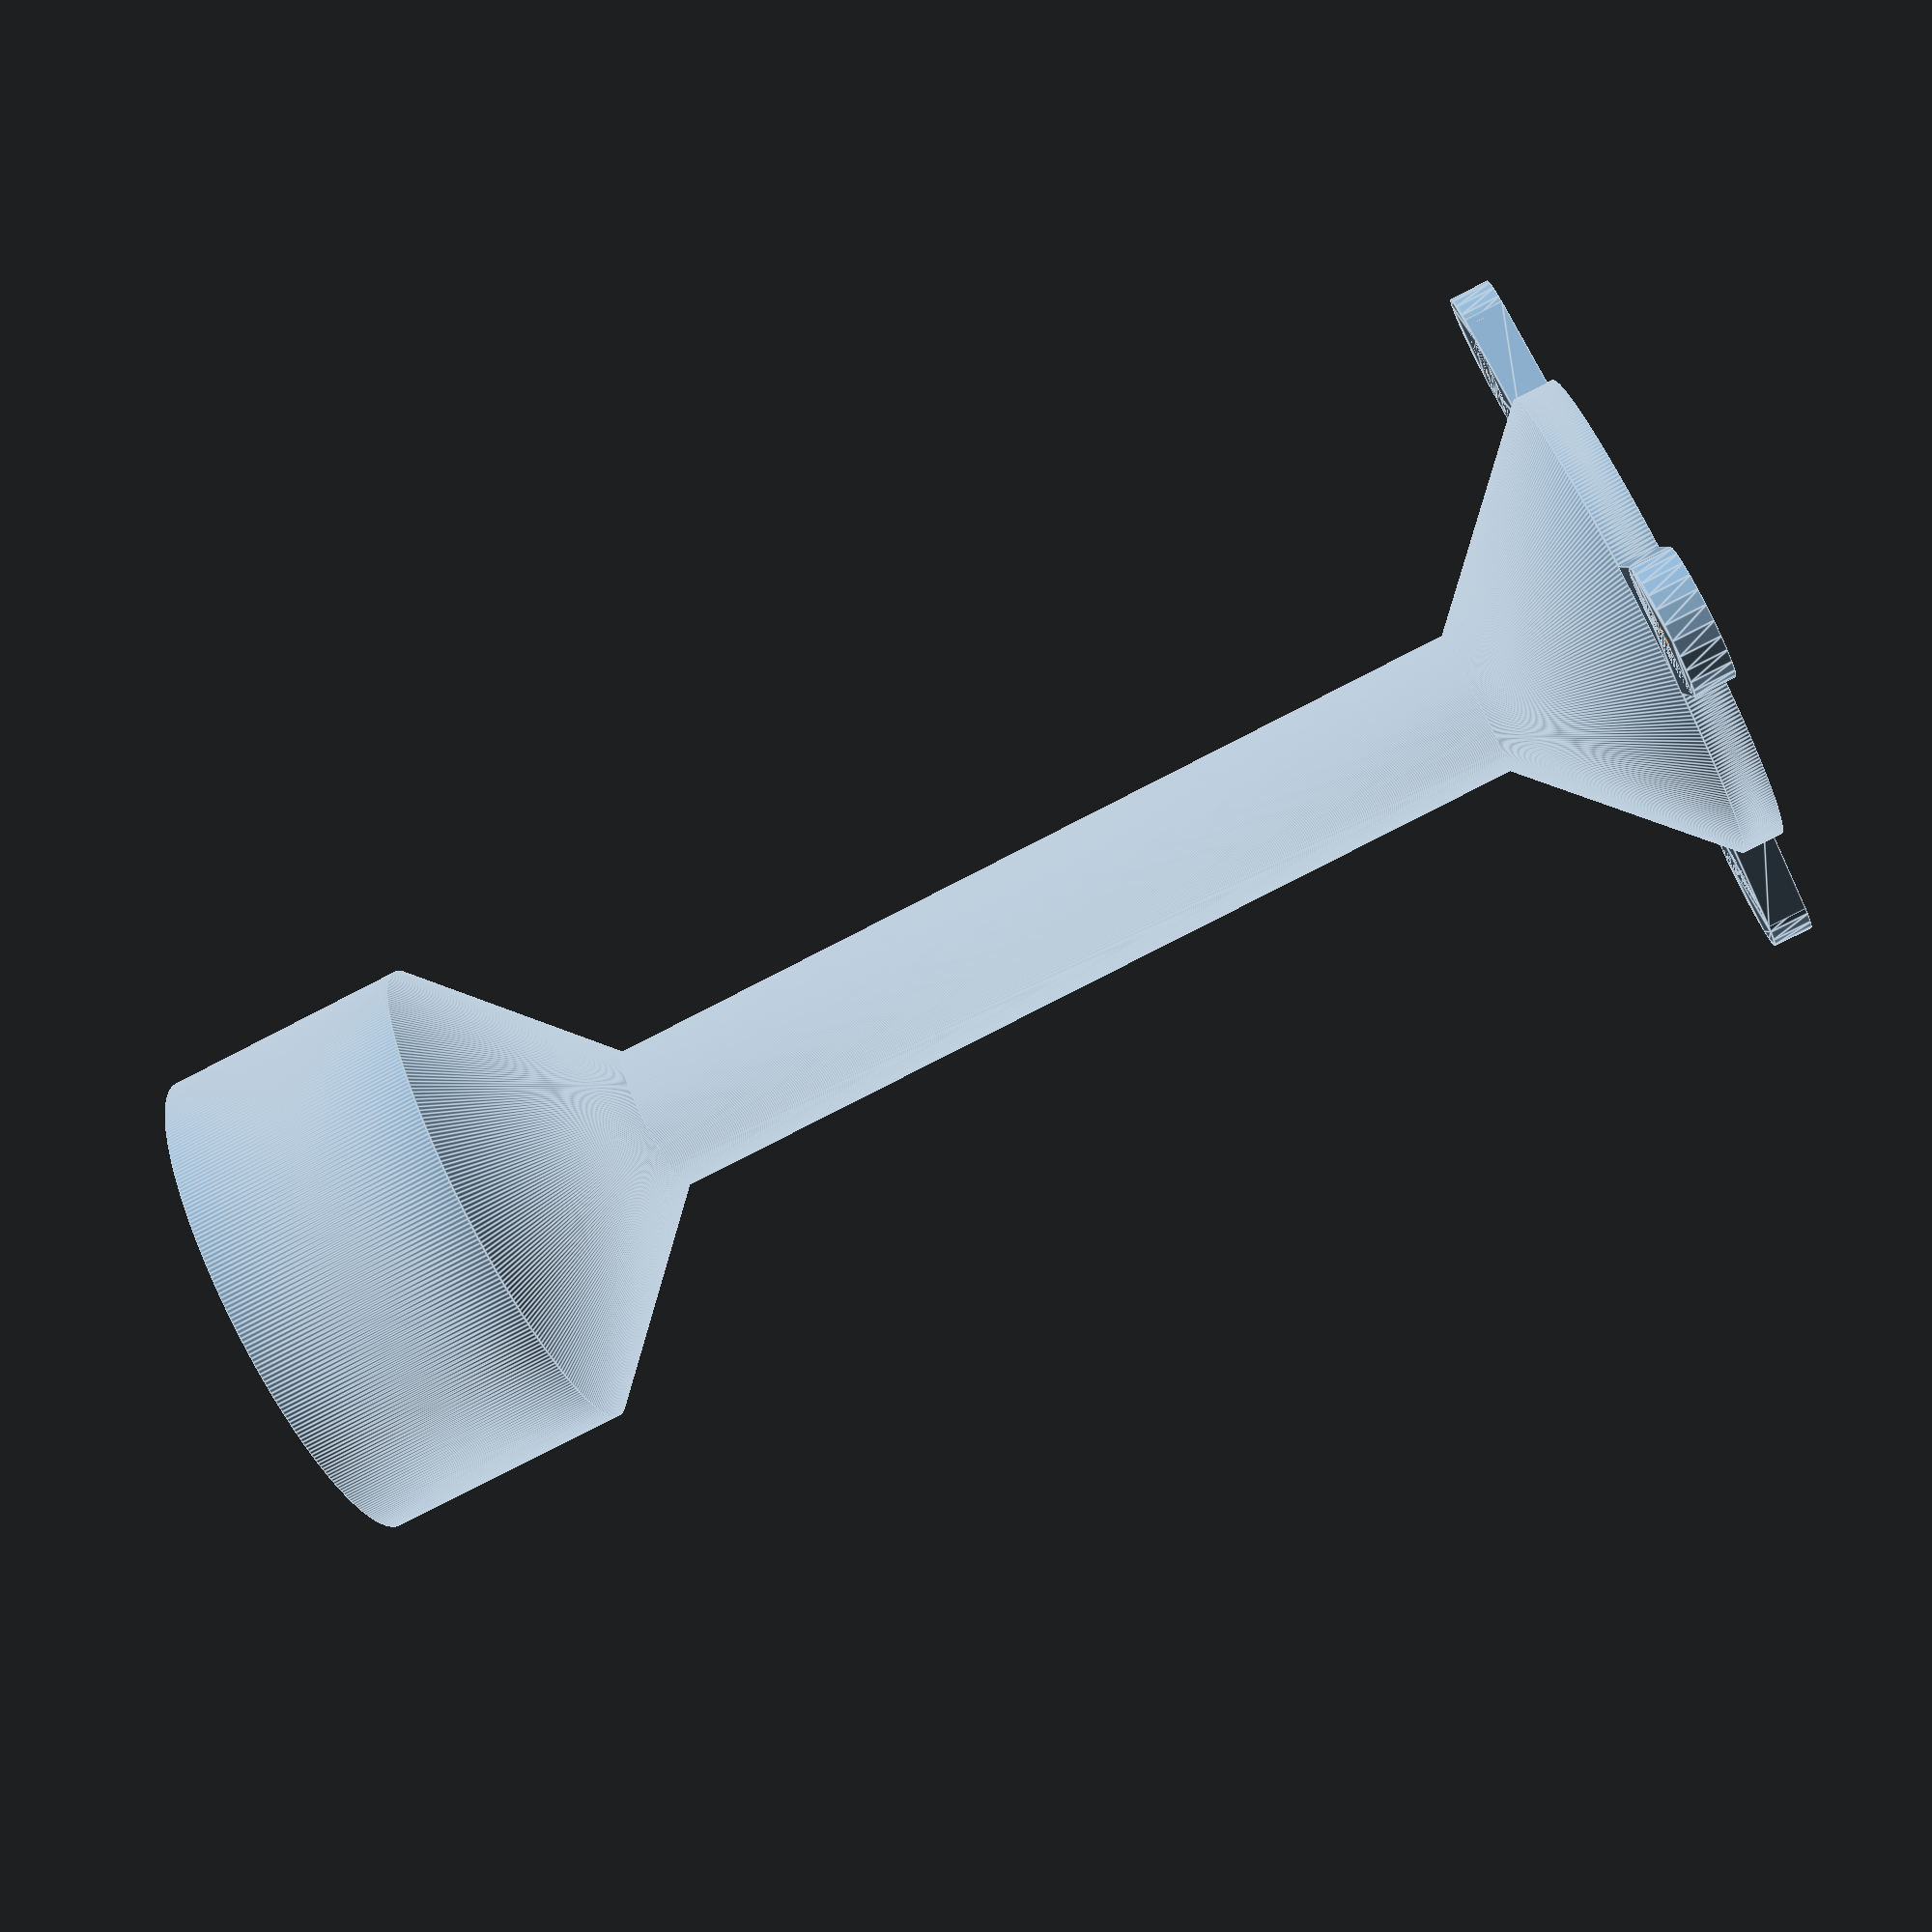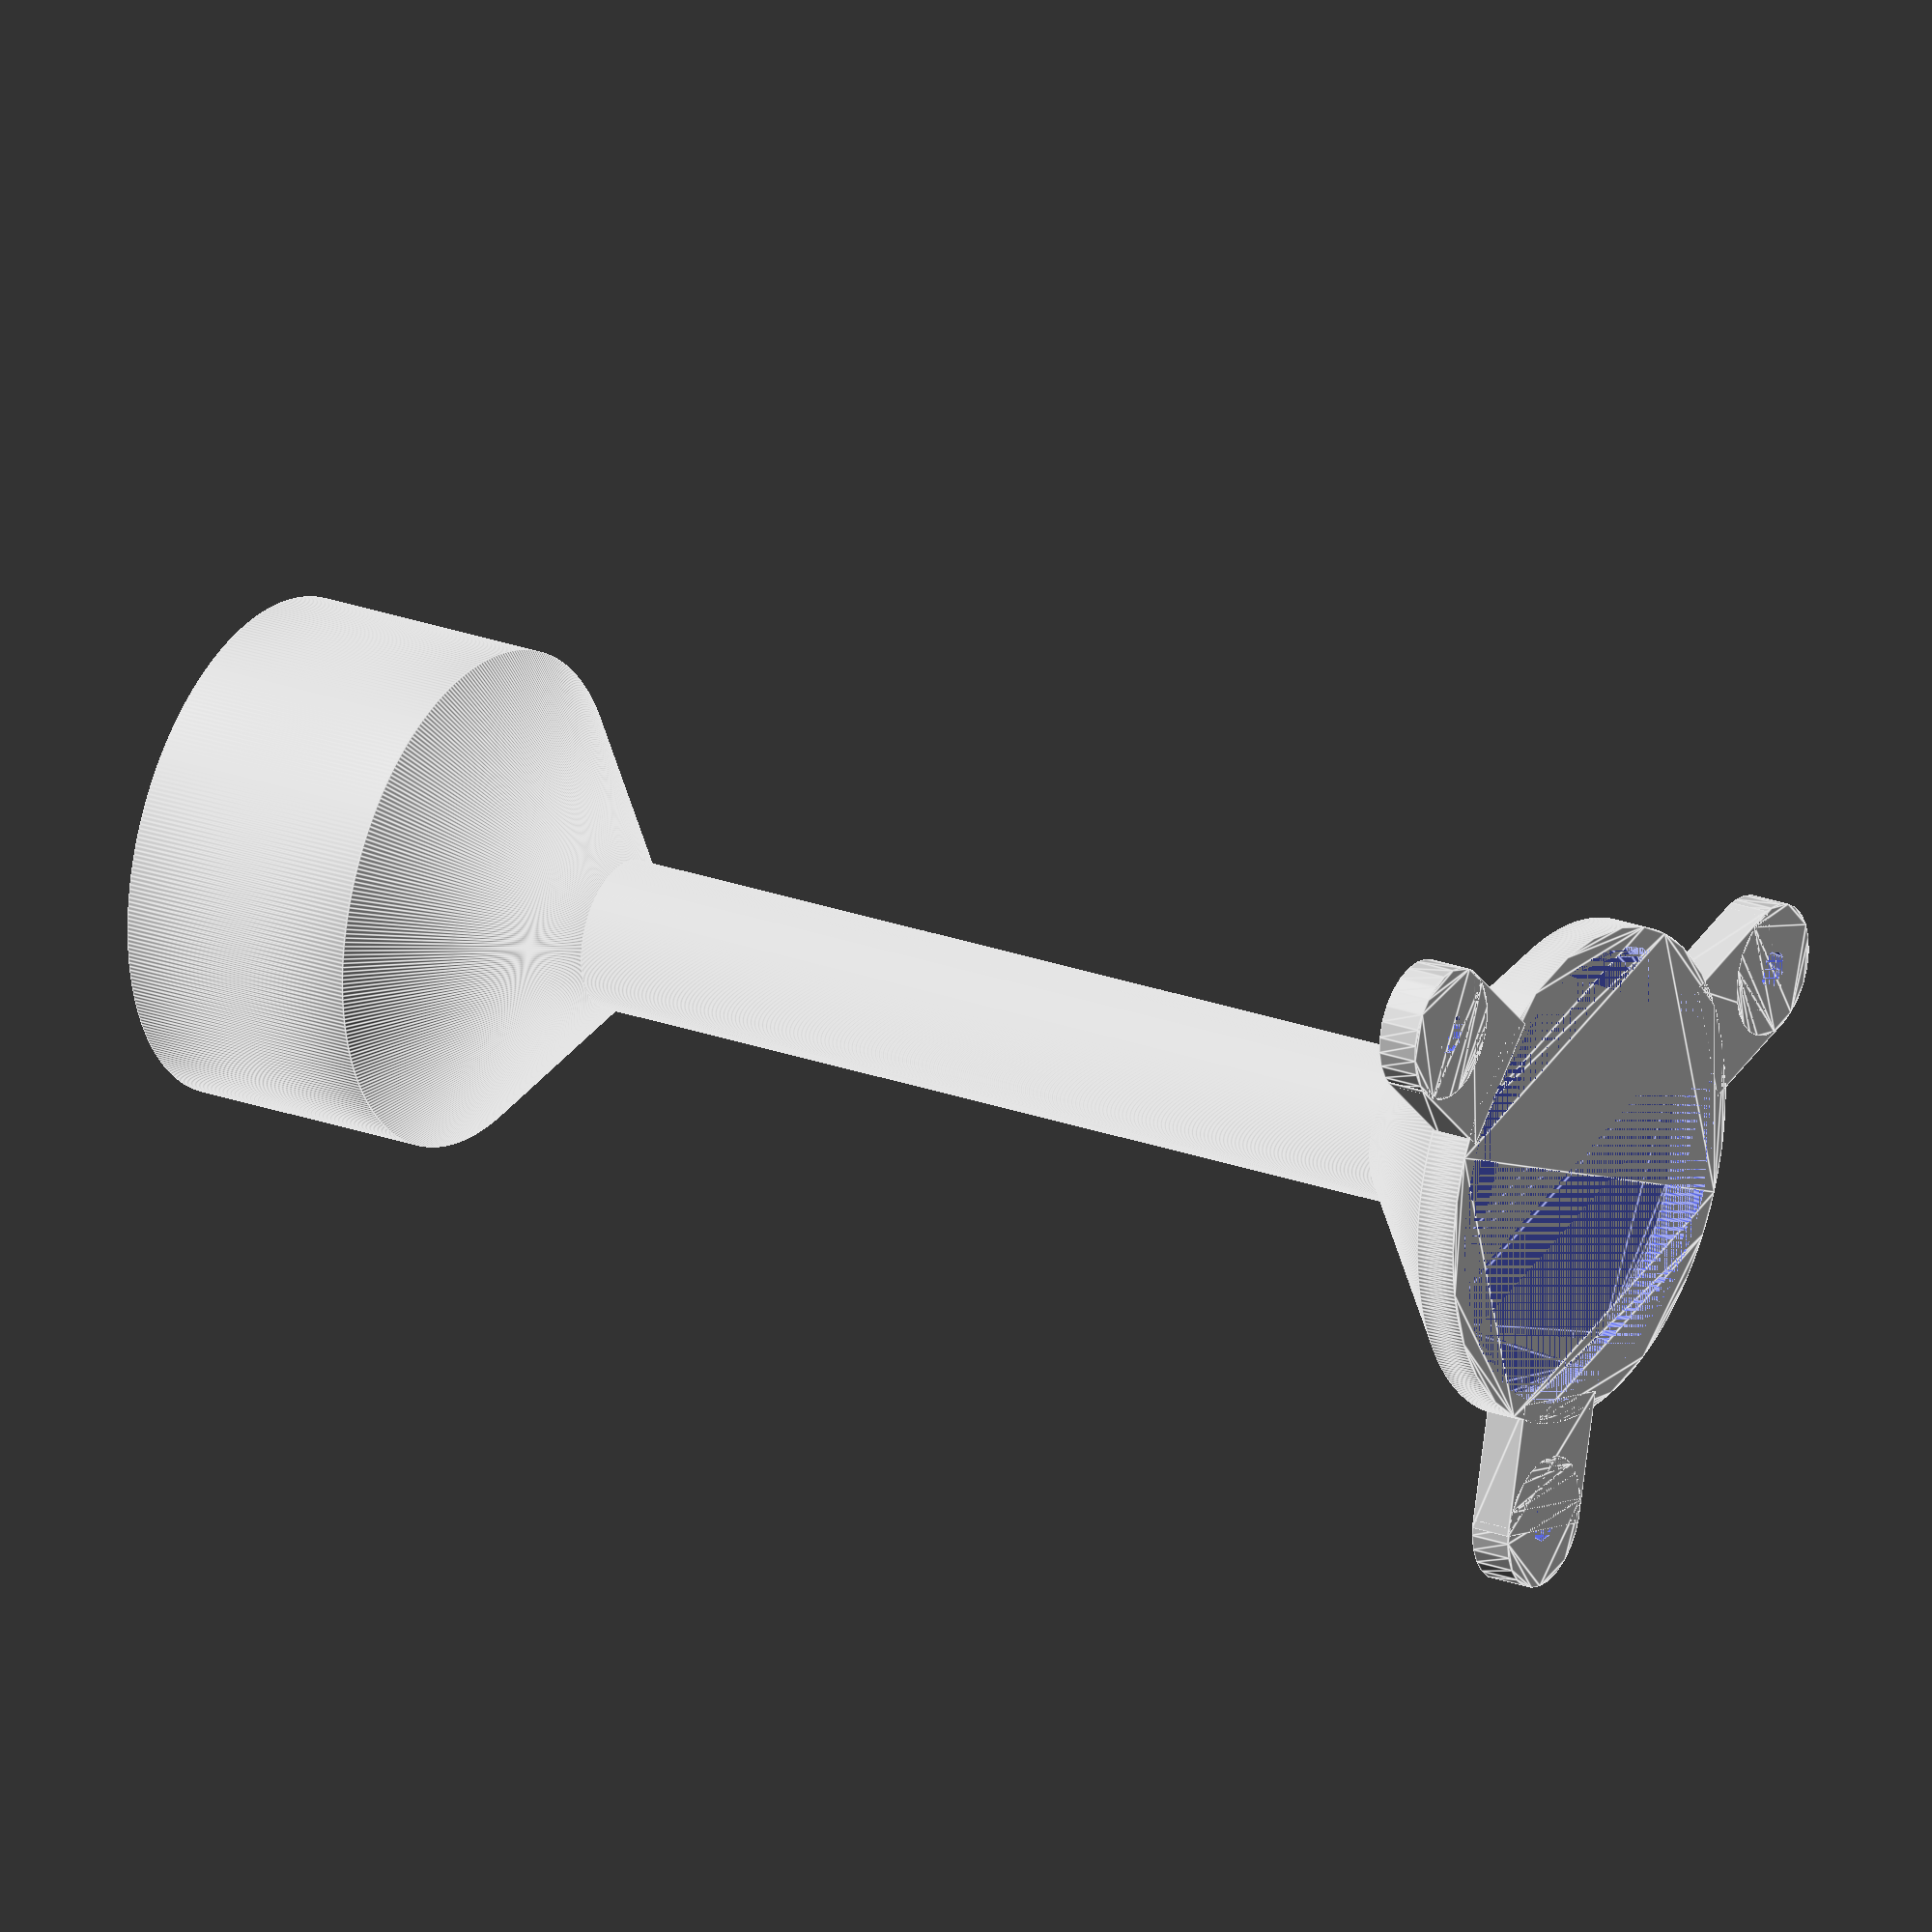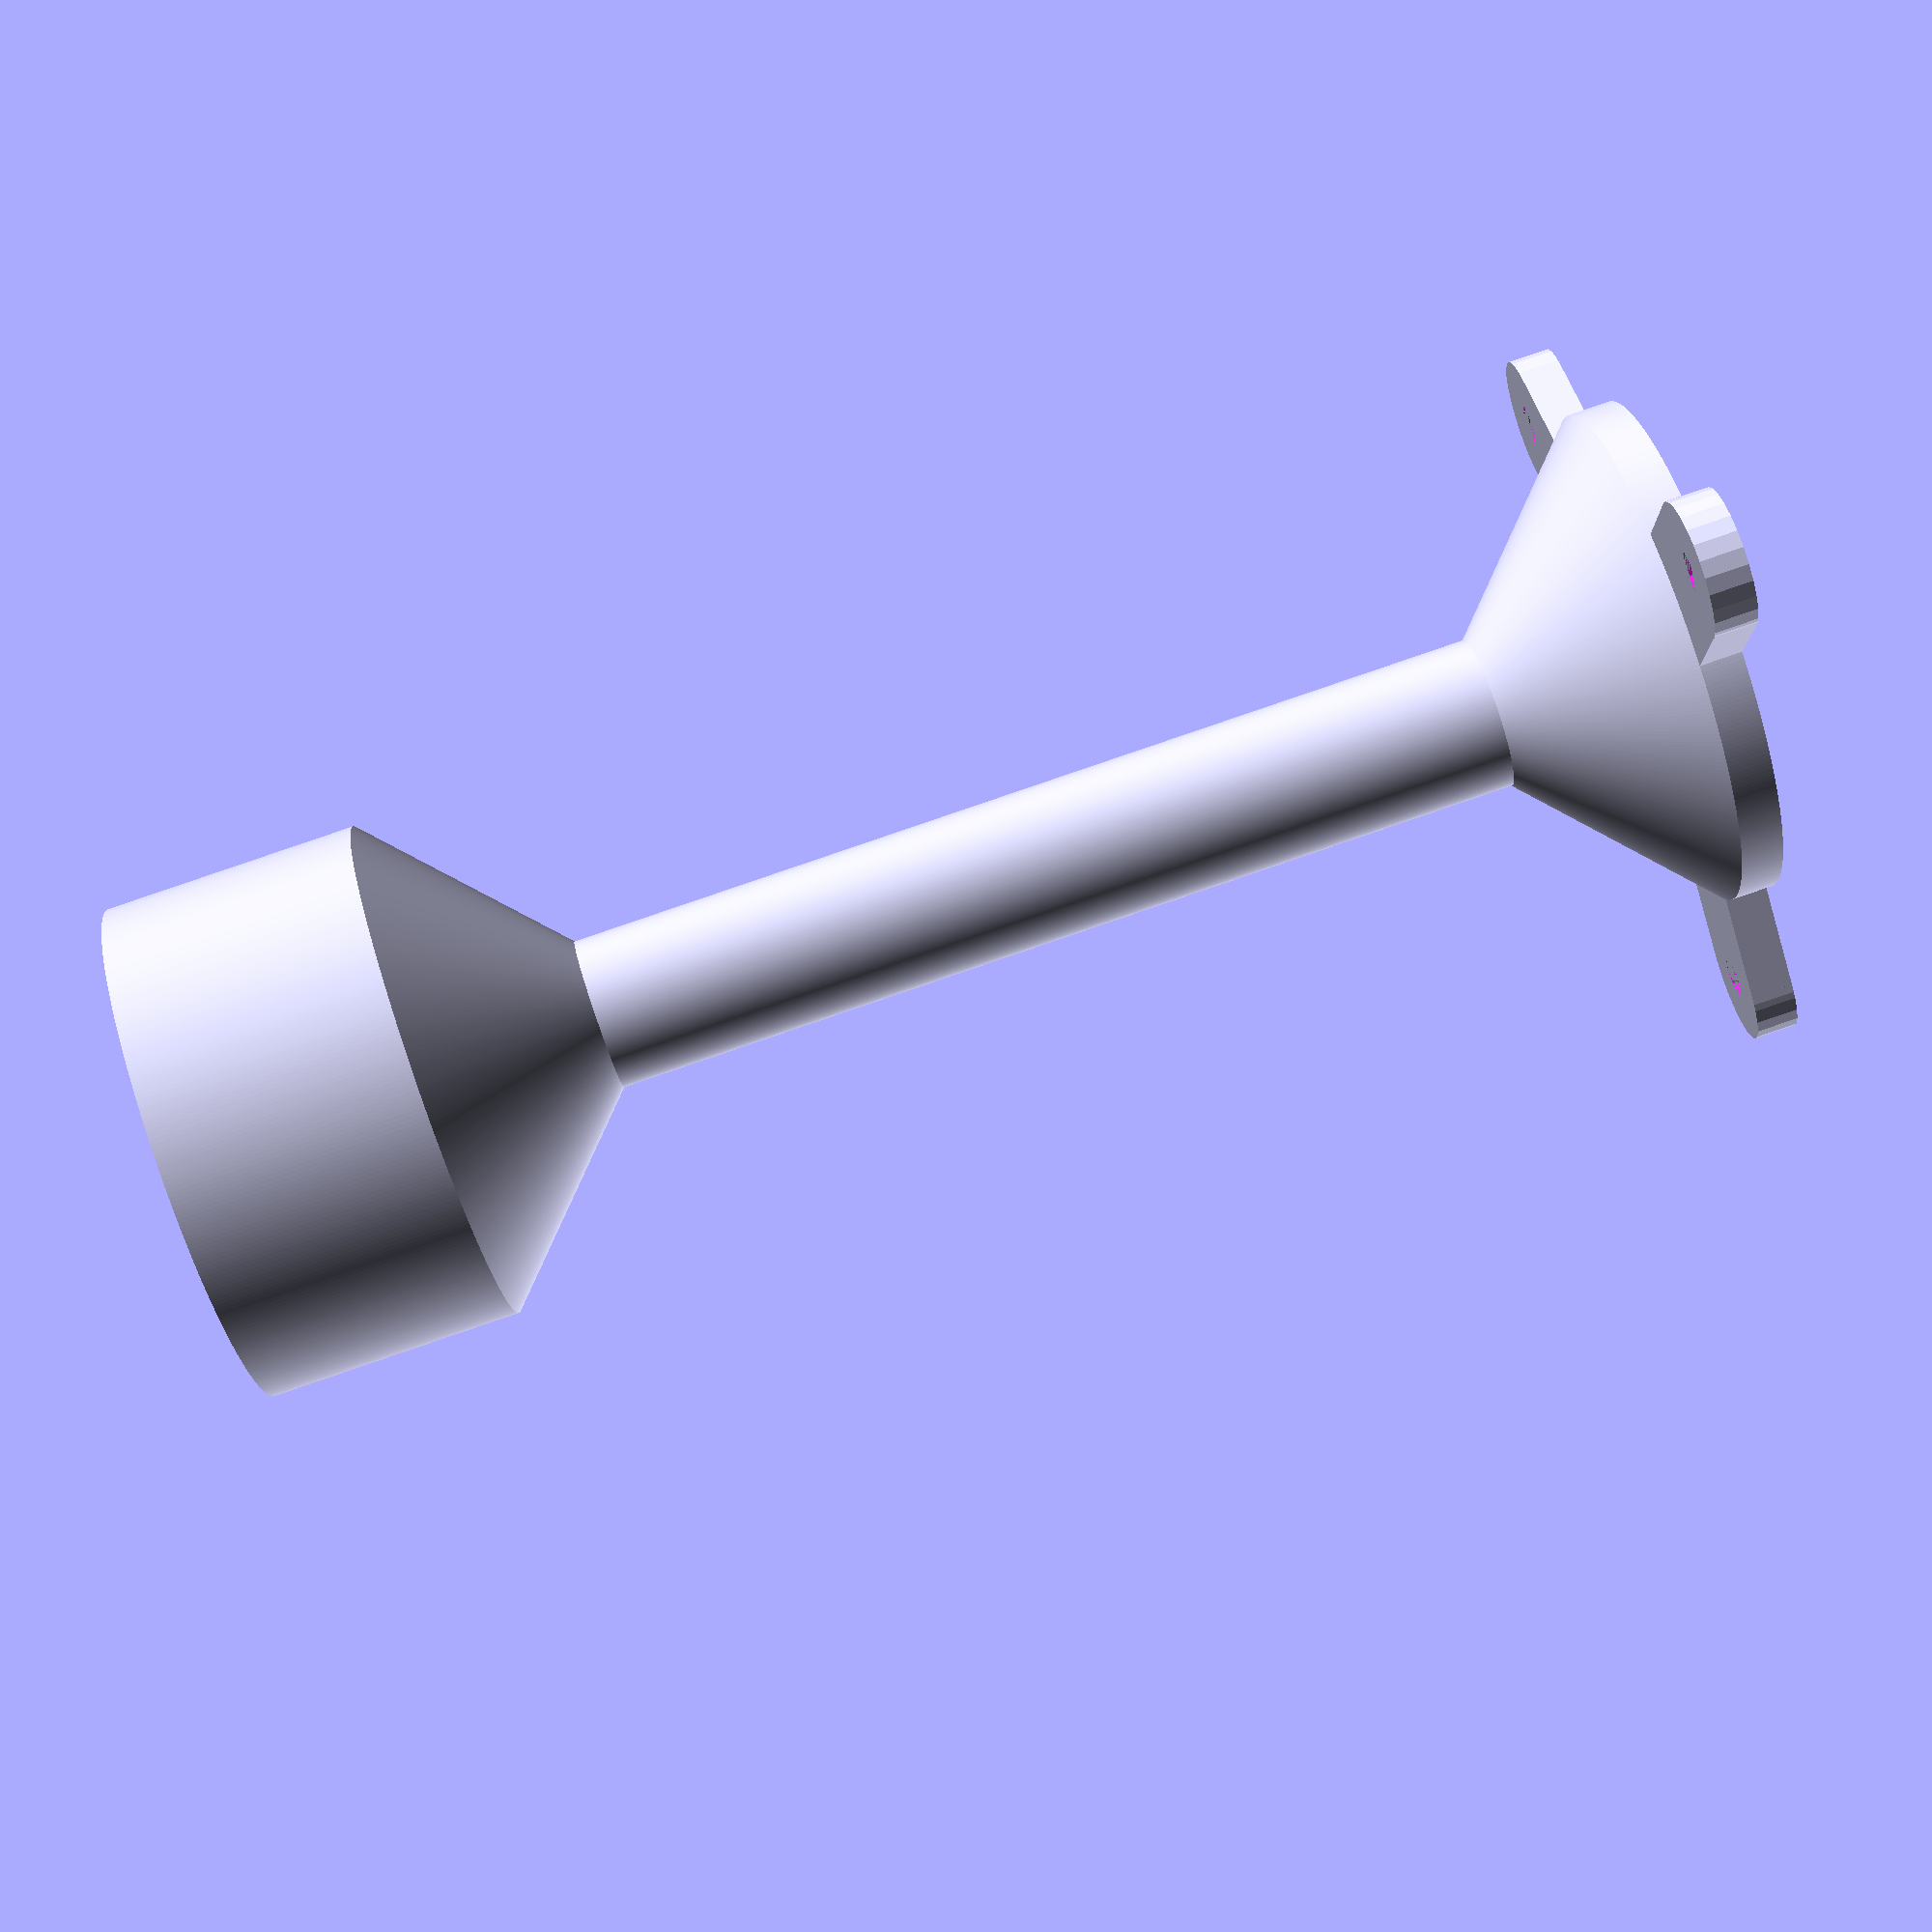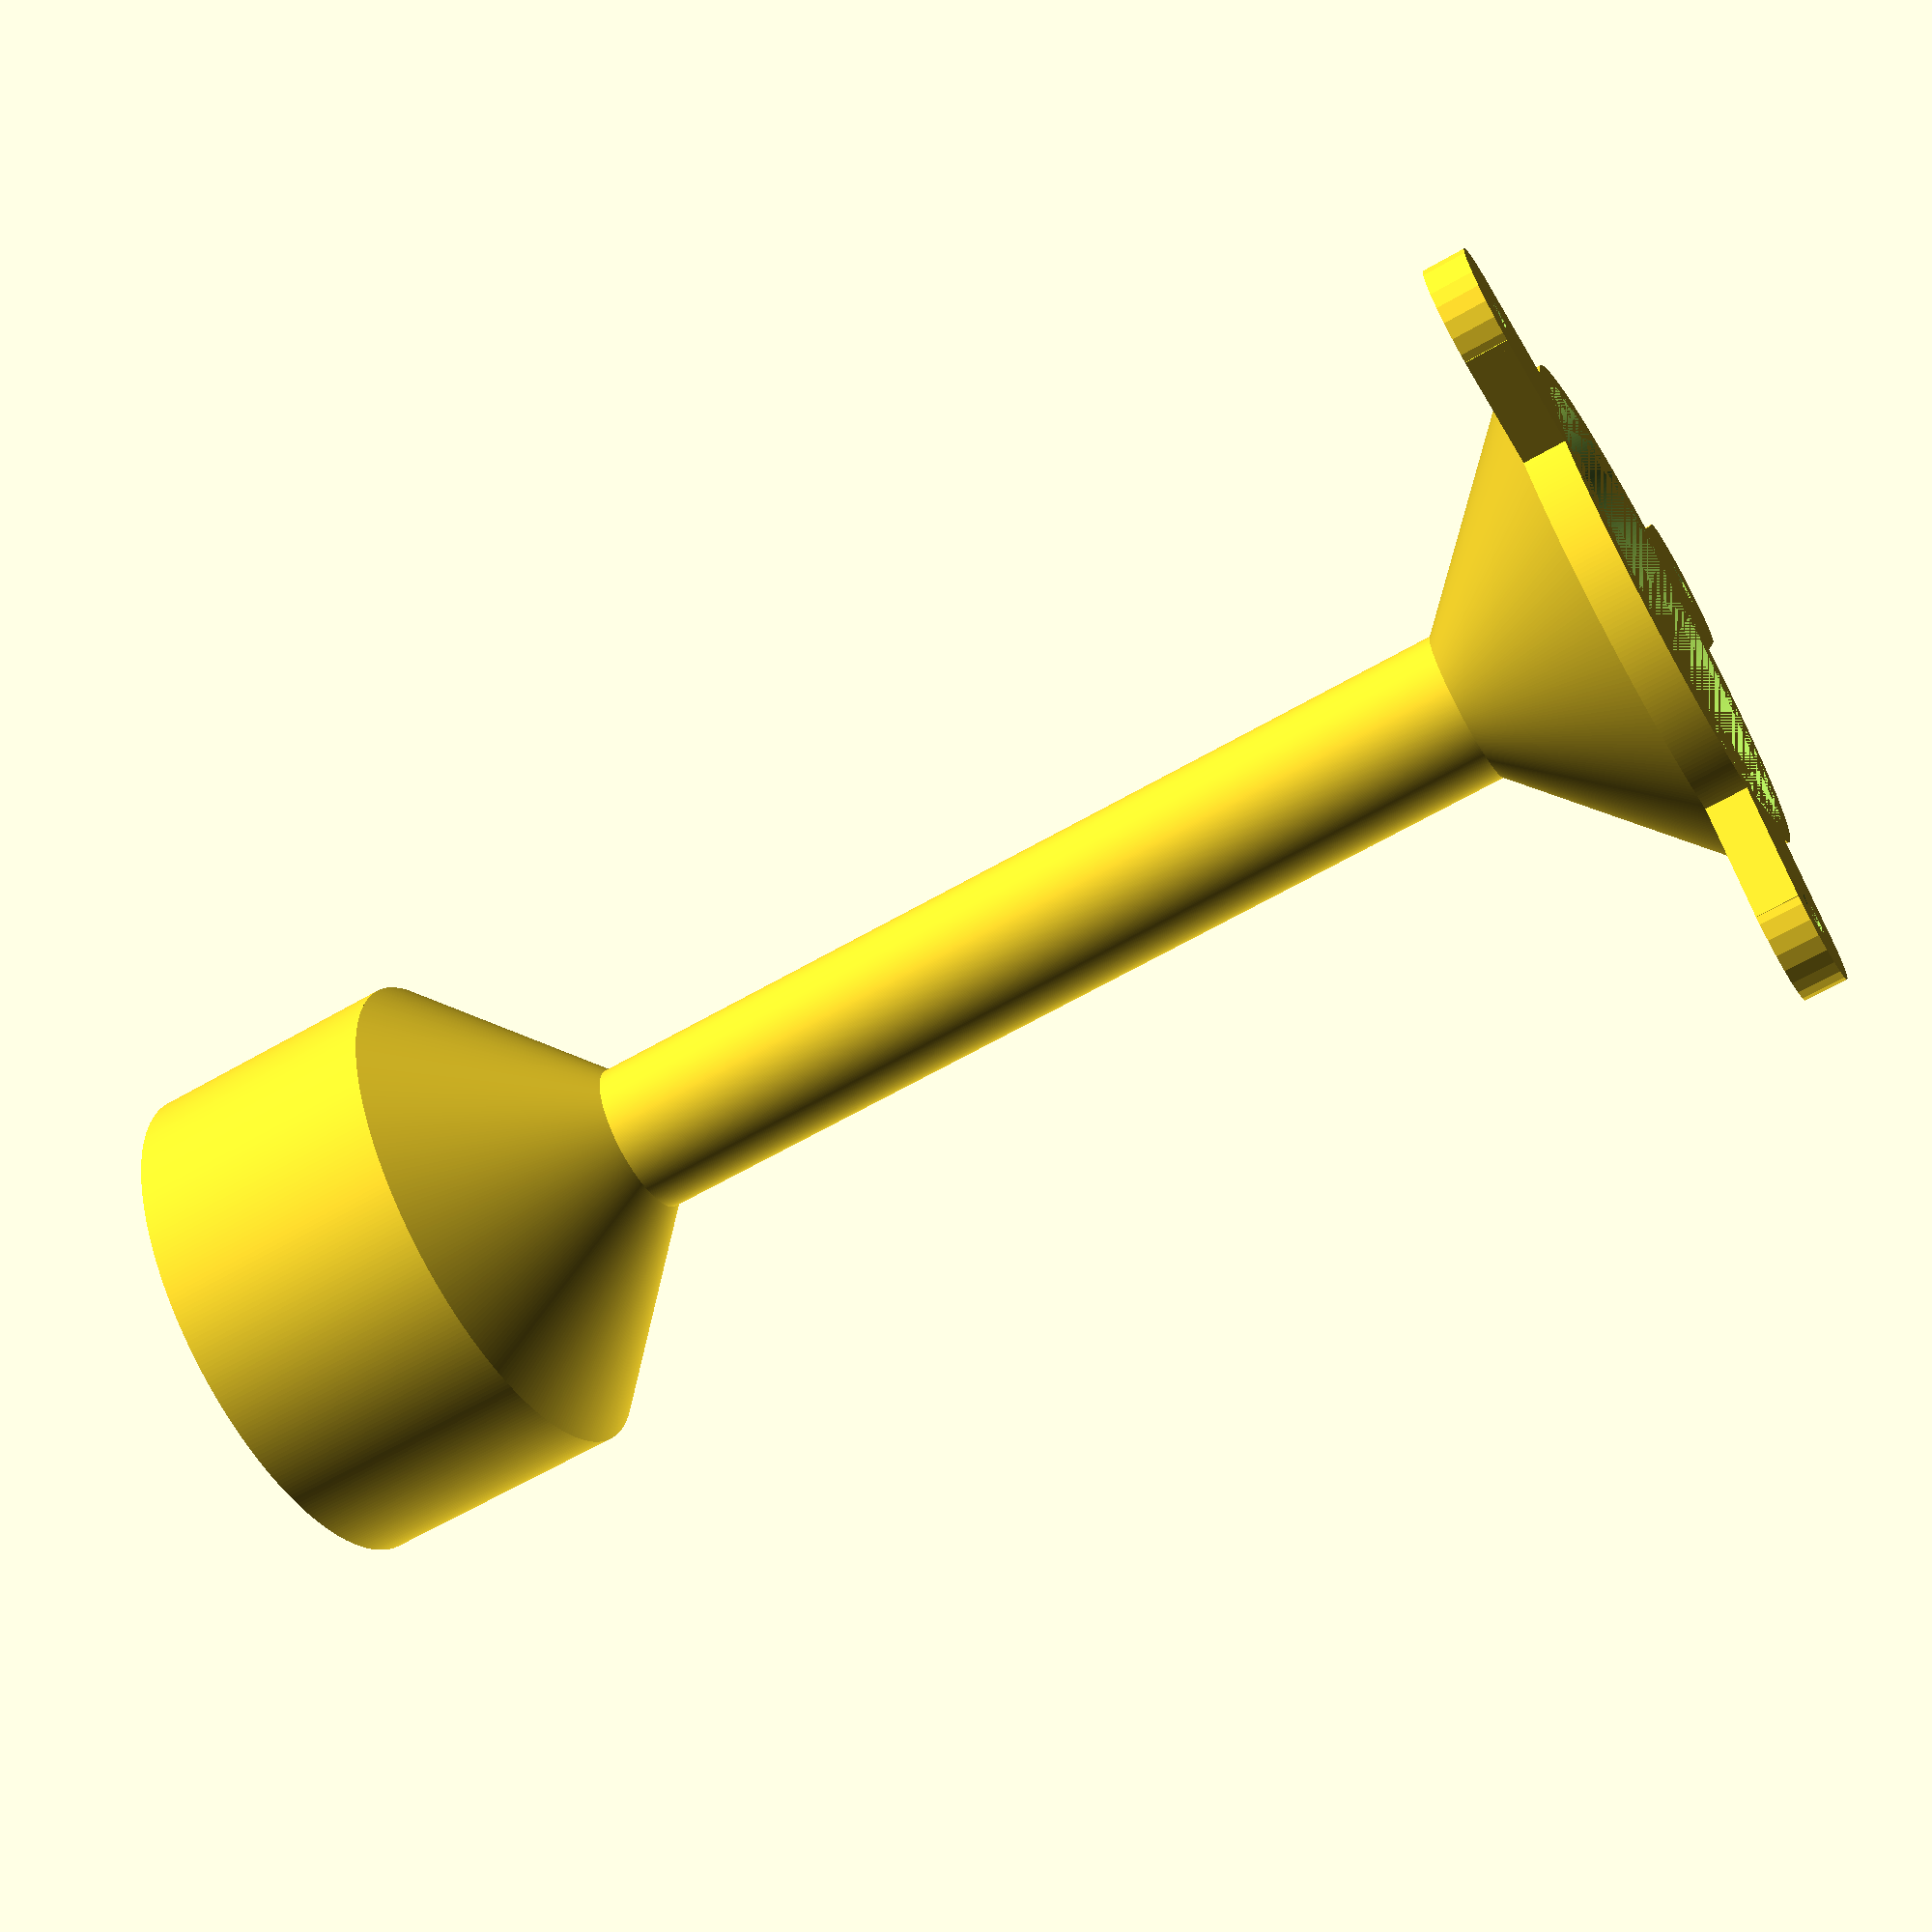
<openscad>
stand();
top();
module stand()
{
difference()
{
union()
{
//Base start
translate([0,0,0])linear_extrude(height=20,scale=0.3)circle(d=60,center=true,$fn=360);
translate([0,0,-5])linear_extrude(height=5)circle(d=60,center=true,$fn=360);
foot();
rotate([0,0,120])foot();
rotate([0,0,240])foot();
//base end
    
//stem start
translate([0,0,20])linear_extrude(height=110)circle(d=18,center=true,$fn=360);
//stem end

}
//base start
translate([0,0,0])linear_extrude(height=20,scale=0.2)circle(d=55,center=true,$fn=360);
translate([0,0,-5])linear_extrude(height=5)circle(d=55,center=true,$fn=360);
//base end

//stem start
translate([0,0,20])linear_extrude(height=110)circle(d=10,center=true,$fn=360);
//stem end
}

module foot()
{
    difference()
    {
        union()
        {
translate([0,35,-5])linear_extrude(height=5)square([16,16],center=true);
translate([0,42,-5])linear_extrude(height=5)circle(d=16,center=true);
        }
        translate([0,42,-5])linear_extrude(height=5)circle(d=5,center=true);
   }
}
}

module top()
{
    difference()
    {
        union()
        {
rotate([180,0,0])translate([0,0,-150])linear_extrude(height=20,scale=0.3)circle(d=60,center=true,$fn=360);
translate([0,0,150])linear_extrude(height=30)circle(d=60,center=true,$fn=360);  
    }
    translate([0,0,150])linear_extrude(height=30)square([40,40],center=true,$fn=360);  
    translate([0,0,130])linear_extrude(height=20)circle(d=10,center=true,$fn=360);  
    translate([0,0,140])linear_extrude(height=20)circle(d=25,center=true,$fn=360);  

} 
}
</openscad>
<views>
elev=79.8 azim=174.0 roll=117.2 proj=p view=edges
elev=336.9 azim=286.3 roll=122.4 proj=o view=edges
elev=273.6 azim=113.9 roll=71.2 proj=p view=wireframe
elev=243.3 azim=158.1 roll=59.7 proj=p view=solid
</views>
